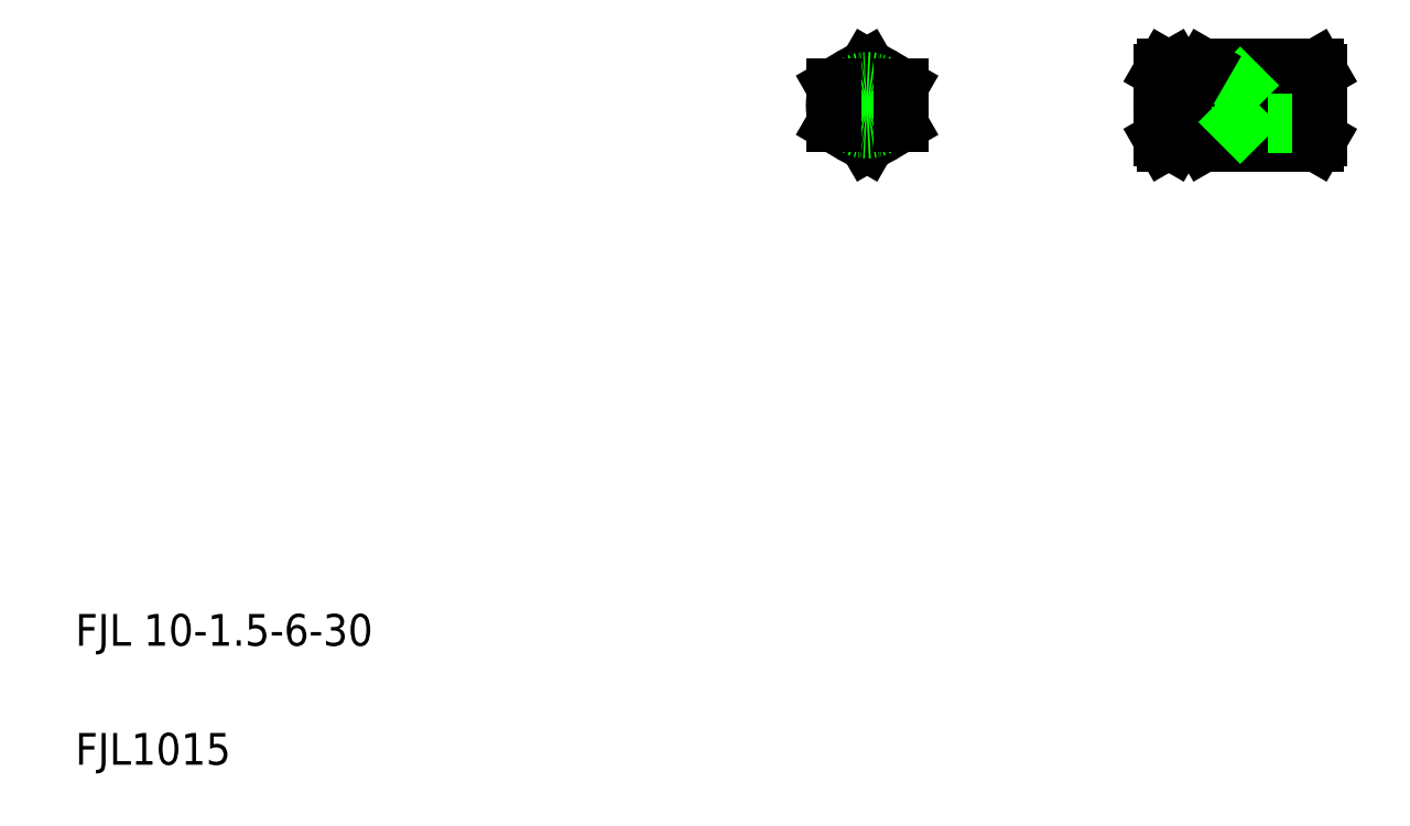
<metadata>
{"format":"dxf","ext":"dxf","renderer":"ezdxf+matplotlib","layout":"modelspace","background":"white","min_lineweight":24,"dpi":150}
</metadata>
<code>
0
SECTION
2
ENTITIES
0
LINE
8
CENTER
10
290.6
20
186.3
30
0
11
336.6
21
186.3
31
0
0
ARC
8
0
10
281.8
20
186.3
30
0
40
15.83
50
341.9
51
18.06
0
ARC
8
0
10
293.4
20
178.9
30
0
40
4.25
50
330
51
35.26
0
ARC
8
0
10
293.4
20
193.6
30
0
40
4.25
50
324.7
51
30
0
LINE
8
0
10
297.6
20
177.8
30
0
11
296.9
21
176.5
31
0
0
LINE
8
0
10
297.6
20
194.8
30
0
11
296.9
21
196.1
31
0
0
TEXT
8
0
10
20
20
50
30
0
40
8
1
FJL 10-1.5-6-30
0
TEXT
8
0
10
20
20
20
30
0
40
8
1
FJL1015
0
LINE
8
CENTER
10
219.6
20
199.5
30
0
11
219.6
21
173
31
0
0
LINE
8
0
10
228.1
20
181.4
30
0
11
219.6
21
176.5
31
0
0
LINE
8
0
10
219.6
20
176.5
30
0
11
211.1
21
181.4
31
0
0
LINE
8
CENTER
10
208.1
20
186.3
30
0
11
231.1
21
186.3
31
0
0
CIRCLE
8
0
10
219.6
20
186.3
30
0
40
8.5
0
LINE
8
0
10
219.6
20
196.1
30
0
11
228.1
21
191.2
31
0
0
LINE
8
0
10
219.6
20
196.1
30
0
11
211.1
21
191.2
31
0
0
CIRCLE
8
0
10
219.6
20
186.3
30
0
40
6.5
0
LINE
8
0
10
211.1
20
191.2
30
0
11
211.1
21
181.4
31
0
0
LINE
8
0
10
228.1
20
191.2
30
0
11
228.1
21
181.4
31
0
0
ARC
8
0
10
297.9
20
178.9
30
0
40
4.25
50
144.7
51
210
0
LINE
8
0
10
293.6
20
177.8
30
0
11
294.4
21
176.5
31
0
0
LINE
8
0
10
294.4
20
176.5
30
0
11
296.9
21
176.5
31
0
0
ARC
8
0
10
297.9
20
193.6
30
0
40
4.25
50
150
51
215.3
0
LINE
8
0
10
293.6
20
194.8
30
0
11
293.6
21
177.8
31
0
0
ARC
8
0
10
309.5
20
186.3
30
0
40
15.83
50
161.9
51
198.1
0
LINE
8
0
10
294.4
20
181.4
30
0
11
296.9
21
181.4
31
0
0
LINE
8
0
10
294.4
20
191.2
30
0
11
296.9
21
191.2
31
0
0
LINE
8
0
10
293.6
20
194.8
30
0
11
294.4
21
196.1
31
0
0
LINE
8
0
10
294.4
20
196.1
30
0
11
296.9
21
196.1
31
0
0
POLYLINE
8
0
66
     1
10
0
20
0
30
0
0
VERTEX
8
0
10
311.6
20
196.1
30
0
42
0.04552
0
VERTEX
8
0
10
310.8
20
194.4
30
0
42
0.04007
0
VERTEX
8
0
10
310.4
20
192.6
30
0
42
0.01589
0
VERTEX
8
0
10
310.1
20
190.8
30
0
42
0.02613
0
VERTEX
8
0
10
310
20
189
30
0
42
0.04616
0
VERTEX
8
0
10
310.1
20
187.2
30
0
42
0.02804
0
VERTEX
8
0
10
310.6
20
185.4
30
0
42
-0.01104
0
VERTEX
8
0
10
311.1
20
183.6
30
0
42
-0.03009
0
VERTEX
8
0
10
311.5
20
181.8
30
0
42
-0.04342
0
VERTEX
8
0
10
311.5
20
180
30
0
42
-0.04806
0
VERTEX
8
0
10
311.3
20
178.2
30
0
42
-0.05487
0
VERTEX
8
0
10
310.7
20
176.5
30
0
0
SEQEND
8
0
0
ARC
8
0
10
307.9
20
178.9
30
0
40
4.25
50
144.7
51
210
0
LINE
8
0
10
303.6
20
177.8
30
0
11
304.4
21
176.5
31
0
0
LINE
8
0
10
333.6
20
177.8
30
0
11
332.9
21
176.5
31
0
0
LINE
8
0
10
304.4
20
176.5
30
0
11
332.9
21
176.5
31
0
0
LINE
8
0
10
310.1
20
190.5
30
0
11
333.6
21
190.5
31
0
0
LINE
8
0
10
311.4
20
182
30
0
11
333.6
21
182
31
0
0
LINE
8
0
10
313.6
20
181.3
30
0
11
333.6
21
181.3
31
0
0
LINE
8
0
10
313.6
20
191.3
30
0
11
333.6
21
191.3
31
0
0
LINE
8
0
10
304.4
20
196.1
30
0
11
332.9
21
196.1
31
0
0
ARC
8
0
10
307.9
20
193.6
30
0
40
4.25
50
150
51
215.3
0
LINE
8
0
10
297.6
20
194.8
30
0
11
297.6
21
177.8
31
0
0
LINE
8
0
10
303.6
20
194.8
30
0
11
303.6
21
177.8
31
0
0
LINE
8
0
10
307.6
20
182
30
0
11
311.4
21
182
31
0
0
LINE
8
0
10
307.6
20
190.5
30
0
11
310.1
21
190.5
31
0
0
LINE
8
0
10
304.4
20
181.4
30
0
11
311.5
21
181.4
31
0
0
LINE
8
0
10
304.4
20
191.2
30
0
11
310.2
21
191.2
31
0
0
ARC
8
0
10
319.5
20
186.3
30
0
40
15.83
50
161.9
51
198.1
0
LINE
8
0
10
305.2
20
186.3
30
0
11
307.6
21
182
31
0
0
LINE
8
0
10
307.6
20
190.5
30
0
11
307.6
21
182
31
0
0
LINE
8
0
10
297.6
20
179.8
30
0
11
303.6
21
179.8
31
0
0
LINE
8
0
10
297.6
20
192.8
30
0
11
303.6
21
192.8
31
0
0
LINE
8
0
10
305.2
20
186.3
30
0
11
307.6
21
190.5
31
0
0
LINE
8
0
10
303.6
20
190.5
30
0
11
303.6
21
190.5
31
0
0
LINE
8
0
10
303.6
20
186.3
30
0
11
303.6
21
186.3
31
0
0
LINE
8
0
10
313.6
20
191.3
30
0
11
313.6
21
181.3
31
0
0
LINE
8
0
10
312.9
20
182
30
0
11
313.6
21
181.3
31
0
0
LINE
8
0
10
312.9
20
190.5
30
0
11
313.6
21
191.3
31
0
0
LINE
8
0
10
303.6
20
194.8
30
0
11
304.4
21
196.1
31
0
0
LINE
8
0
10
333.6
20
194.8
30
0
11
333.6
21
177.8
31
0
0
LINE
8
0
10
333.6
20
194.8
30
0
11
332.9
21
196.1
31
0
0
ENDSEC
0
EOF

</code>
